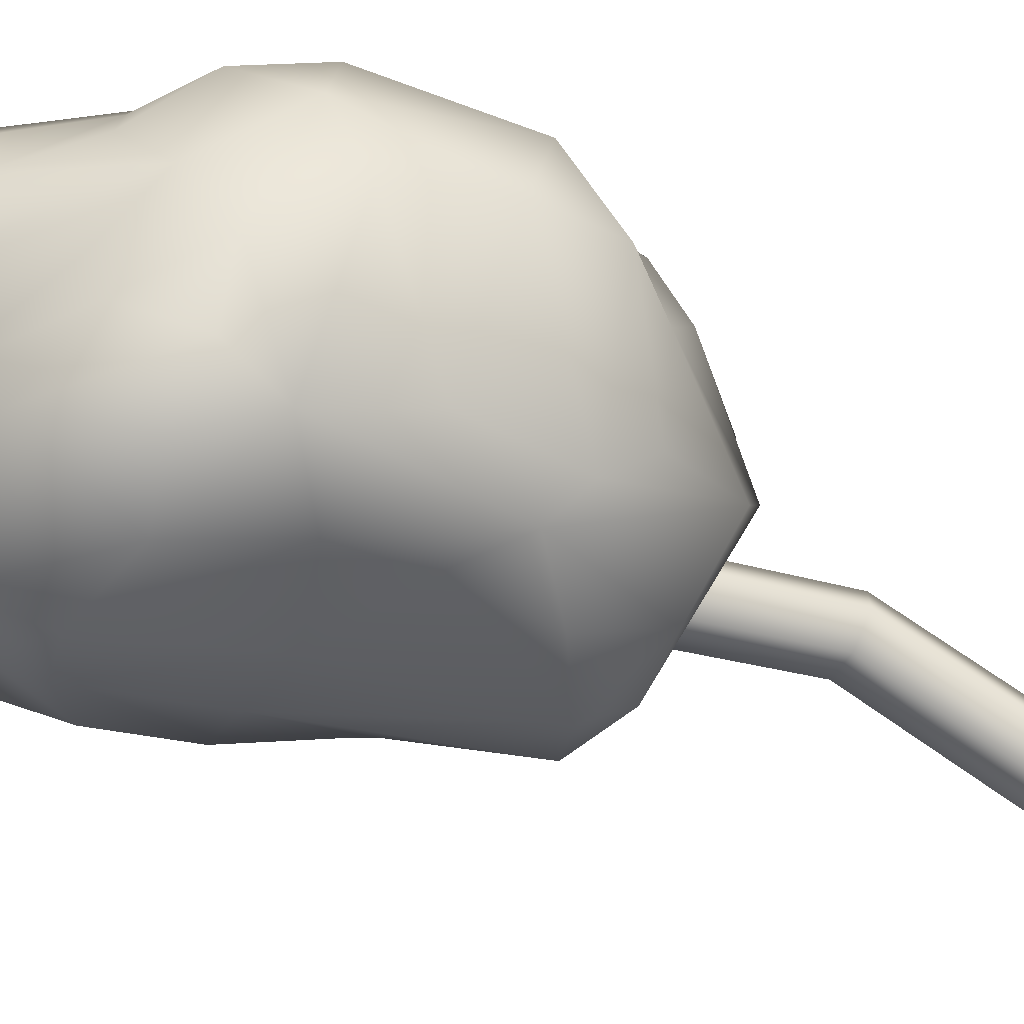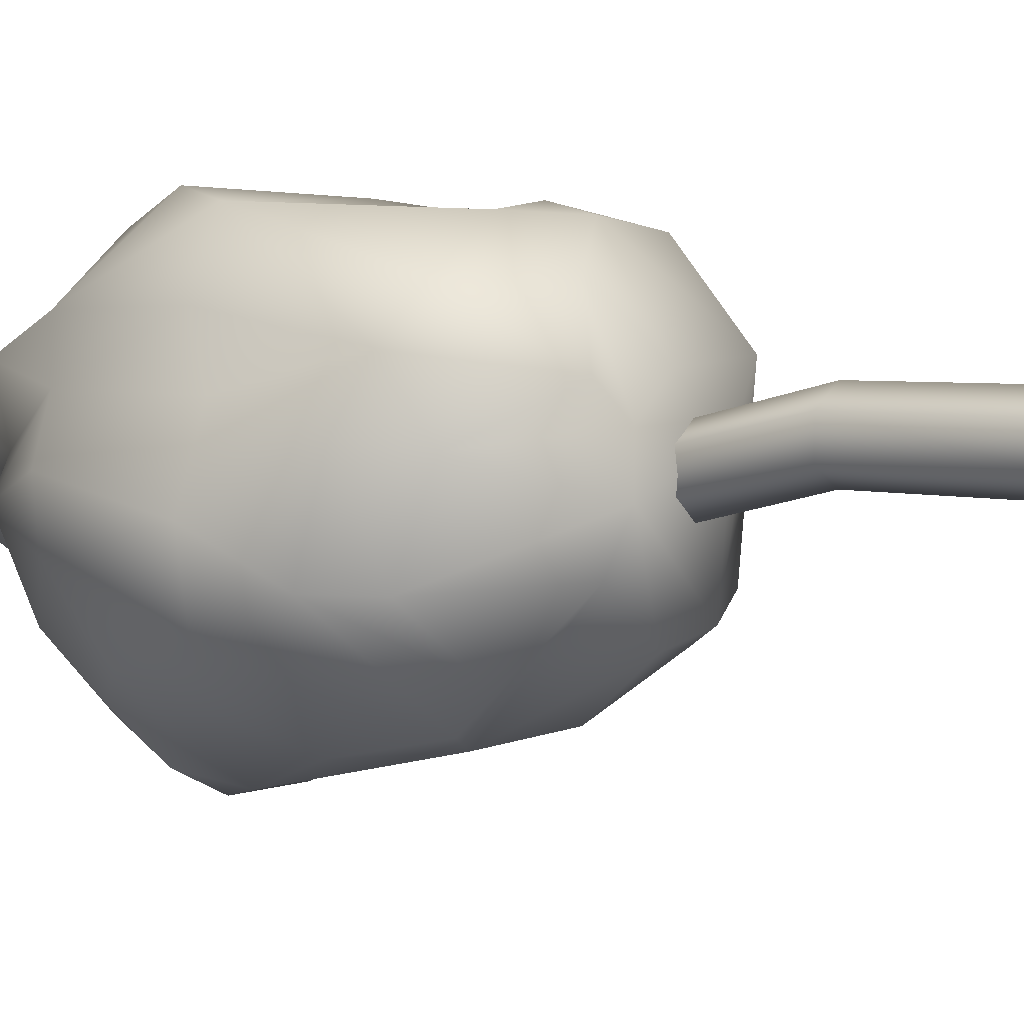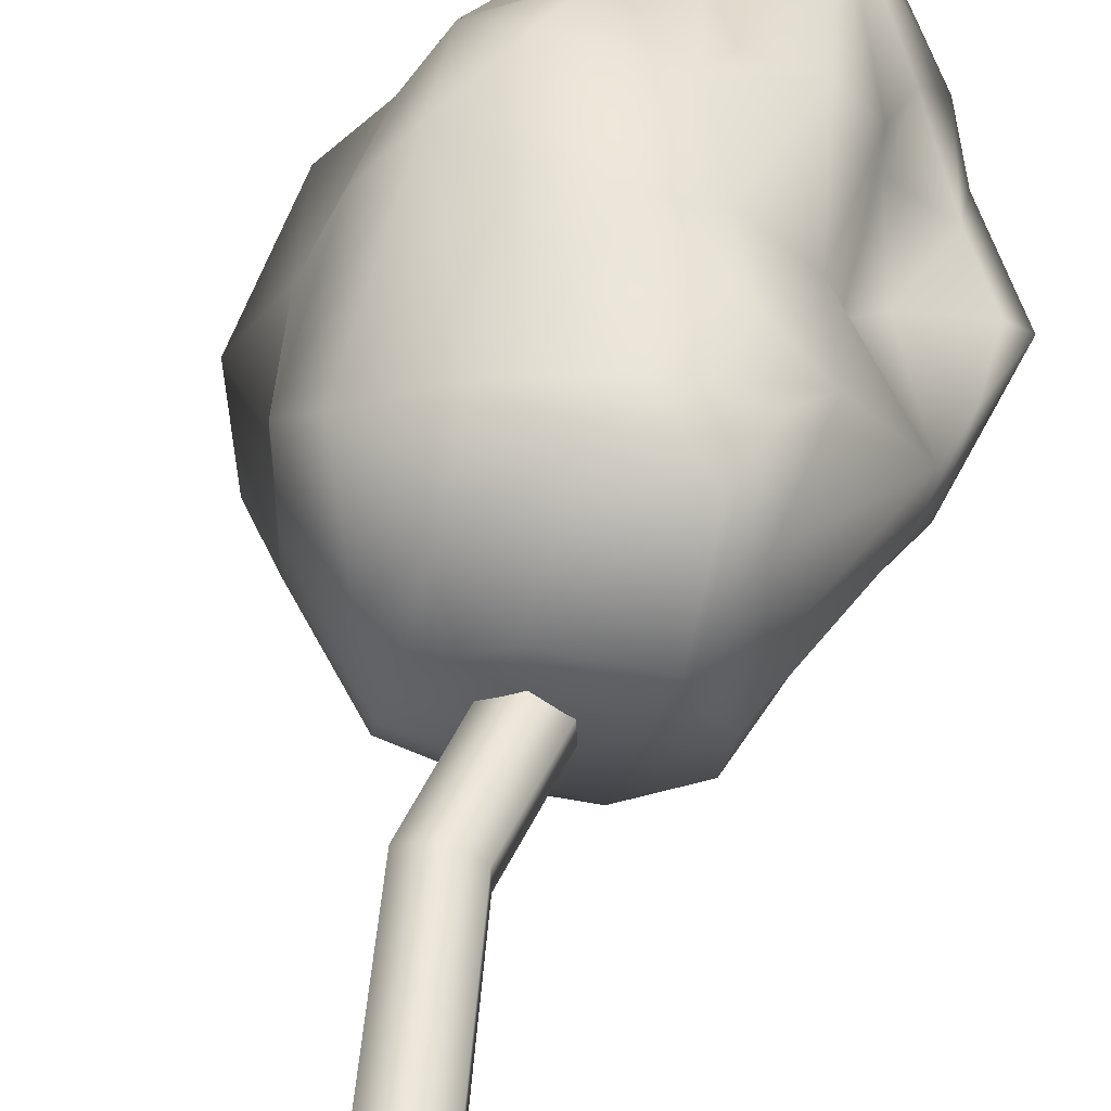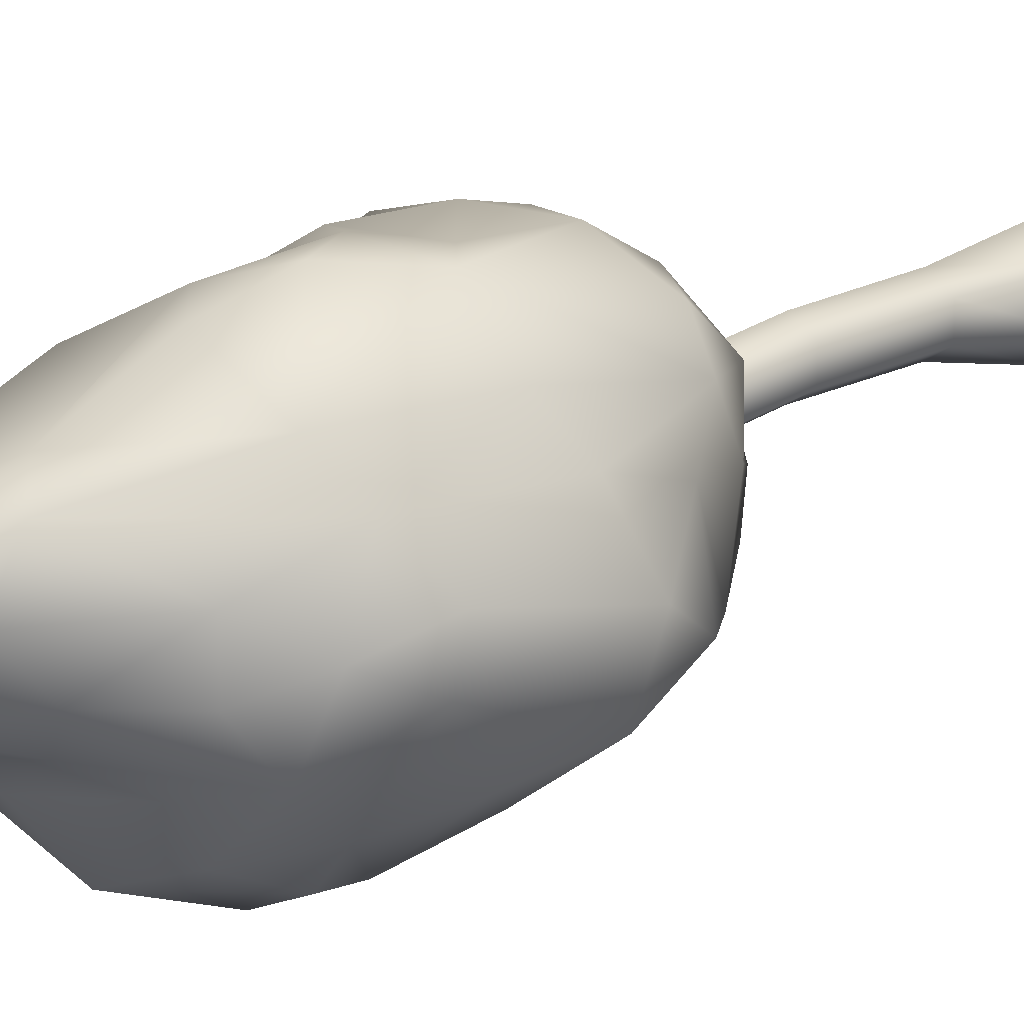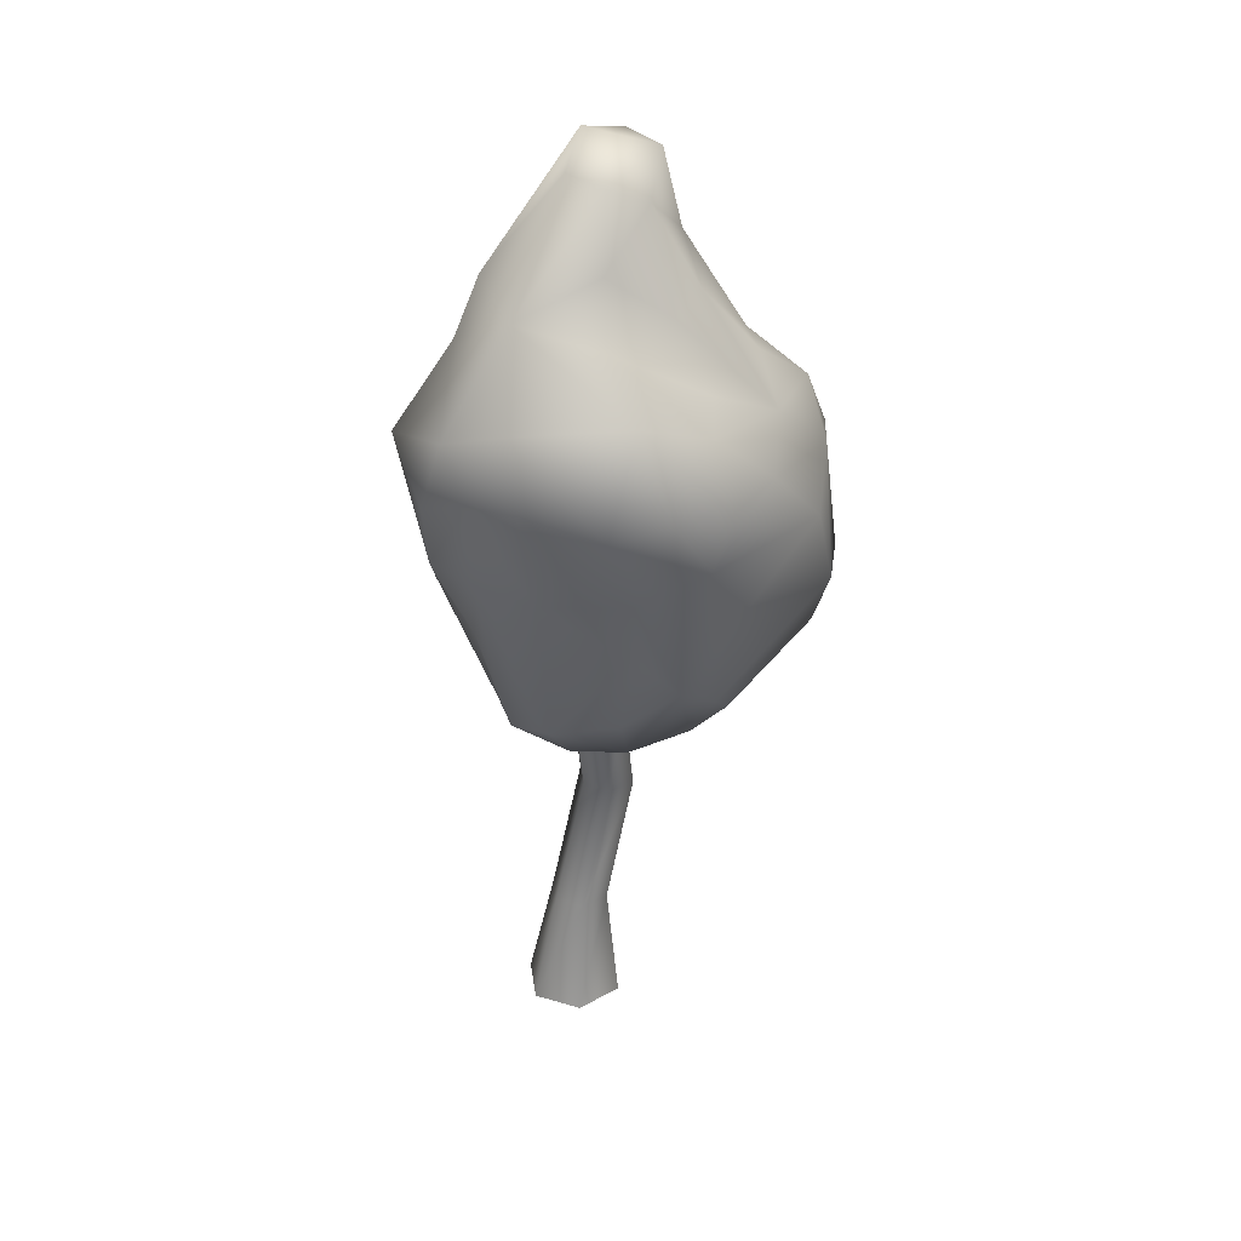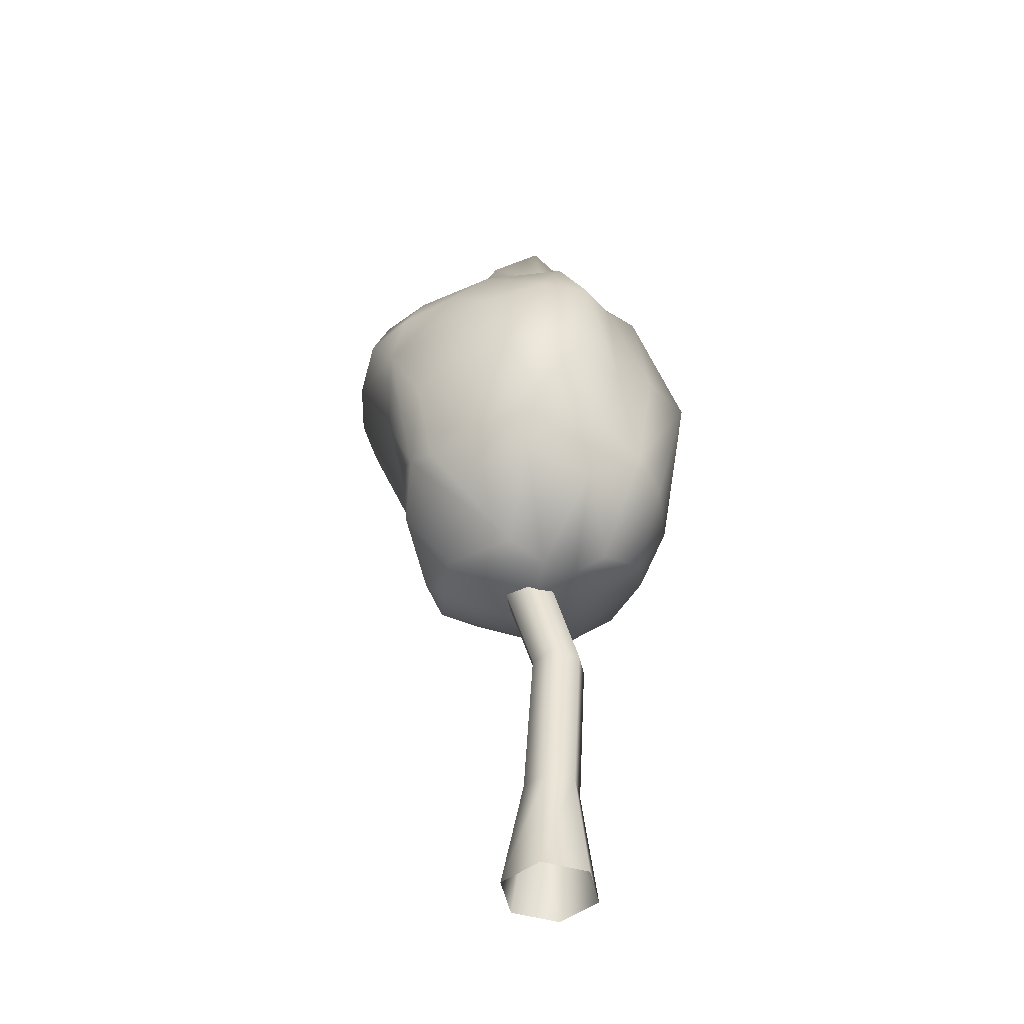
<metadata>
{"format":"obj","ext":"obj","renderer":"f3d","projection":"perspective","resolution":1024,"background":"white","views":[{"elev":-71.8,"azim":-113.7,"up":"+Z"},{"elev":5.9,"azim":-50.4,"up":"+Z"},{"elev":58.3,"azim":16.5,"up":"+Z"},{"elev":15.8,"azim":-129.6,"up":"+Z"},{"elev":32.3,"azim":172.4,"up":"+Y"},{"elev":-46.9,"azim":-108.5,"up":"+Y"}]}
</metadata>
<code>
o rpgpp_lt_tree_01_rpgpp_lt_tree_01.001
v 0 0 -0.3853
v -0.3415 0 -0.1882
v -0.3415 0 0.2061
v 0.3415 0 0.2061
v 0.3415 0 -0.1882
v -0.2623 0.9171 -0.09809
v -0.05838 0.9171 -0.2158
v -0.2623 0.9171 0.1374
v 0.1455 0.9171 0.1374
v 0.1455 0.9171 -0.09809
v -0.4724 2.027 -0.0949
v -0.2794 2.04 -0.2066
v -0.4724 2.027 0.1285
v -0.08633 2.052 0.1285
v -0.08633 2.052 -0.0949
v -0.3552 3.048 -0.3401
v -0.1637 3.018 -0.4511
v -0.3552 3.053 -0.1168
v 0.02781 2.999 -0.1155
v 0.02781 2.993 -0.3388
v 0 -0 0.4032
v -0.05838 0.9171 0.2551
v -0.2794 2.04 0.2402
v -0.1637 3.029 -0.004496
v -1.021 3.33 -1.036
v -0.6215 3.719 -1.422
v -0.1583 6.646 -0.9028
v -0.8108 5.71 -1.433
v 0.5805 3.144 -0.4238
v -0.867 2.856 0.2378
v 0.8317 5.887 -0.5493
v -0.856 5.202 1.002
v -1.511 5.362 0.1251
v -0.3991 4.083 0.8477
v -1.62 4.885 -1.072
v -0.7571 2.722 -0.2726
v 0.9964 4.279 -0.5344
v 0.04282 7.223 -0.5363
v -1.642 5.619 -0.3855
v -0.1595 5.741 0.4562
v -0.6328 7.27 -0.256
v 0.09727 2.855 -0.06842
v 1.033 4.58 -0.4233
v -1.146 4.68 0.9464
v 0.5737 5.845 -1.488
v -1.436 3.546 0.368
v -0.9564 4.268 -1.472
v 0.5059 6.334 -0.2641
v -1.324 5.654 -0.9746
v 0.6799 4.156 0.5812
v 0.4634 6.39 -0.9778
v -1.914 4.217 -0.3508
v 0.4466 4.83 0.35
v -0.8857 3.574 -1.315
v -0.4997 7.028 -0.6337
v 0.4951 5.029 -0.2224
v 0.2538 3.181 -1.003
v -1.234 5.922 -0.1965
v -0.6039 3.115 0.6645
v 0.7405 4.505 -1.075
v -0.8201 6.499 0.1748
v -0.2641 4.54 -1.557
v 0.6036 3.384 0.572
v -0.1013 7.223 -0.03266
v -1.609 4.322 0.1466
v -0.3085 2.931 -0.9538
v 1.249 5.56 -0.7457
v -1.758 4.279 -0.9202
v -0.2161 5.312 0.8133
v 0.8125 5.312 -1.416
v -1.52 3.724 -0.01595
v -0.4376 6.238 0.3158
v -0.0626 5.18 -1.791
v -1.253 5.935 -0.5984
v -0.2162 3.424 -1.331
v 0.4767 5.772 0.1547
v -0.639 6.31 -0.8801
v -1.3 5.572 0.455
v -0.6264 3.579 0.915
v 0.6506 5.353 -0.5253
v -1.253 5.316 -1.285
v -0.1126 3.432 0.8842
v 0.6207 6.586 -0.5946
v -0.9063 5.247 -1.625
v -1.332 3.287 -0.05351
v 0.6413 3.255 0.008527
v -0.7713 6.685 -0.2428
v -1.17 3.468 0.6449
v 0.1087 2.935 -0.8794
v 0.5043 3.842 0.8117
v -0.2066 7.146 -0.6658
v -0.8276 2.826 -0.5939
v 1.093 5.118 -1.048
v -1.823 5.16 -0.202
v -0.2519 2.906 0.2497
v 1.106 5.049 -0.6354
v -0.8532 5.854 -1.105
v -0.6822 2.778 0.0433
v -1.453 4.579 0.5097
v -0.2843 5.91 -1.627
v 0.4139 3.439 0.7965
v -1.753 5.191 -0.5914
v -0.4947 5.289 -1.812
v -1.424 3.463 -0.6512
v 0.5164 3.126 -0.7752
v -0.7236 5.679 0.795
v -1.693 3.762 -0.6365
v 0.0761 4.729 0.7882
v 0.3533 4.387 -1.214
v 0.81 6.169 -0.6749
v -0.2741 4.571 0.9411
v 0.754 3.915 -0.7383
v 0.4788 5.802 -0.2233
v -0.03731 3.78 0.941
v -0.1395 6.238 -1.177
v 1.045 4.557 -0.8127
v 0.1868 4.33 0.8652
v -0.265 4.031 -1.405
v 0.3936 2.94 0.2768
v -0.7745 4.858 -1.696
v 0.257 5.646 0.5283
v 0.9519 5.608 -1.074
v -0.8534 6.391 -0.5974
v 0.5081 5.348 -1.627
v -0.08773 7.444 -0.2914
v 1.112 5.501 -0.6171
v -0.4113 7.363 -0.1355
f 9 10 15 14
f 2 3 8 6
f 5 1 7 10
f 21 4 9 22
f 1 2 6 7
f 4 5 10 9
f 15 12 17 20
f 6 8 13 11
f 10 7 12 15
f 22 9 14 23
f 7 6 11 12
f 23 14 19 24
f 12 11 16 17
f 14 15 20 19
f 11 13 18 16
f 13 23 24 18
f 8 22 23 13
f 3 21 22 8
f 112 105 60
f 85 36 98
f 45 124 73 100
f 76 53 56 113
f 121 108 53
f 118 109 57 75
f 121 69 108
f 109 118 62
f 79 82 114 34
f 78 44 32
f 77 97 49 123
f 83 125 64 48
f 51 91 38 83
f 63 86 43
f 69 32 111 108
f 78 33 99 44
f 108 117 50 53
f 47 26 54
f 43 86 37
f 72 106 69 40
f 58 33 61
f 42 95 98 36
f 62 73 124 109
f 55 27 77 123
f 28 97 115 100
f 71 107 104 85
f 64 72 40
f 119 105 29
f 63 119 86
f 37 96 43
f 50 117 114 90
f 47 68 35 120
f 70 122 93
f 109 124 70 60
f 44 99 46
f 98 95 59 30
f 81 28 84
f 104 92 36 85
f 76 64 121
f 121 53 76
f 52 94 102 68
f 35 81 120
f 57 109 60 105
f 82 95 119 101
f 68 107 52
f 65 71 46
f 29 112 37 86
f 92 25 54
f 39 94 33 58
f 27 91 51
f 34 114 117 111
f 116 60 70 93
f 52 107 71 65
f 41 55 87
f 32 44 111
f 88 30 59
f 80 126 31 113
f 57 89 66 75
f 43 56 53 50
f 61 41 87
f 127 41 61
f 62 26 120
f 103 100 73
f 50 63 43
f 84 28 100 103
f 127 125 41
f 94 52 65
f 26 66 92 54
f 72 64 127 61
f 105 119 89
f 91 55 41 125
f 102 35 68
f 72 61 78 106
f 65 99 33 94
f 36 66 89 42
f 54 107 68 47
f 39 58 74
f 87 55 123
f 75 66 26
f 64 76 48
f 120 103 73 62
f 78 61 33
f 79 88 59
f 95 82 59
f 80 113 56
f 79 59 82
f 58 61 87 123
f 31 83 48
f 110 31 67
f 84 120 81
f 51 45 100 115
f 46 71 85
f 124 45 122 70
f 86 119 29
f 49 102 39 74
f 90 63 50
f 91 27 55
f 36 92 66
f 67 116 93
f 114 82 101 90
f 30 85 98
f 67 96 116
f 31 126 67
f 115 97 77
f 99 65 46
f 49 97 28 81
f 63 101 119
f 101 63 90
f 102 94 39
f 103 120 84
f 104 25 92
f 25 107 54
f 105 89 57
f 30 88 46 85
f 78 32 106
f 107 25 104
f 81 35 102 49
f 80 56 43 96
f 51 83 110
f 31 110 83
f 108 111 117
f 105 112 29
f 31 48 113
f 113 48 76
f 77 27 115
f 27 51 115
f 37 116 96
f 116 37 112 60
f 62 118 26
f 26 118 75
f 42 89 119
f 95 42 119
f 120 26 47
f 121 64 40
f 121 40 69
f 122 110 67
f 122 67 93
f 49 74 123
f 123 74 58
f 106 32 69
f 91 125 38
f 83 38 125
f 80 96 126
f 96 67 126
f 127 64 125
f 122 45 51 110
f 44 88 79 34
f 44 34 111
f 46 88 44

</code>
